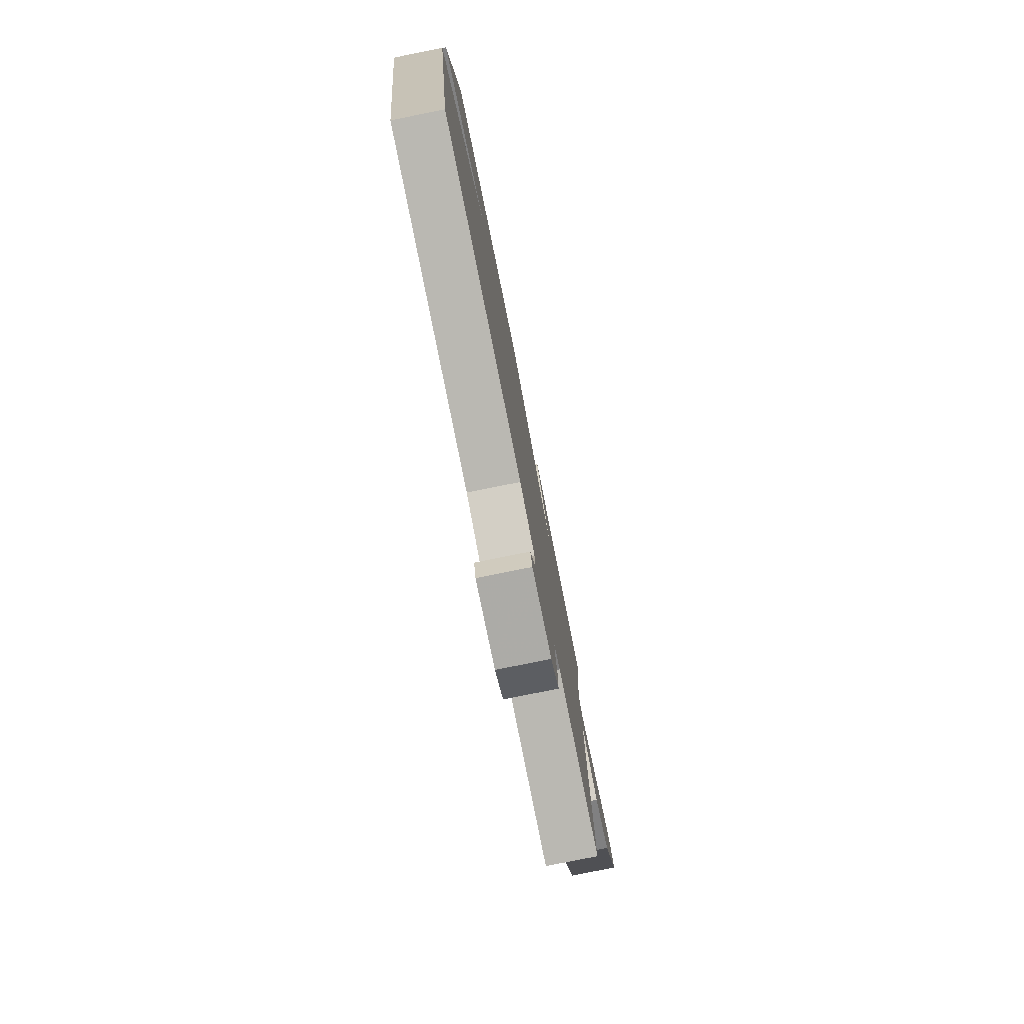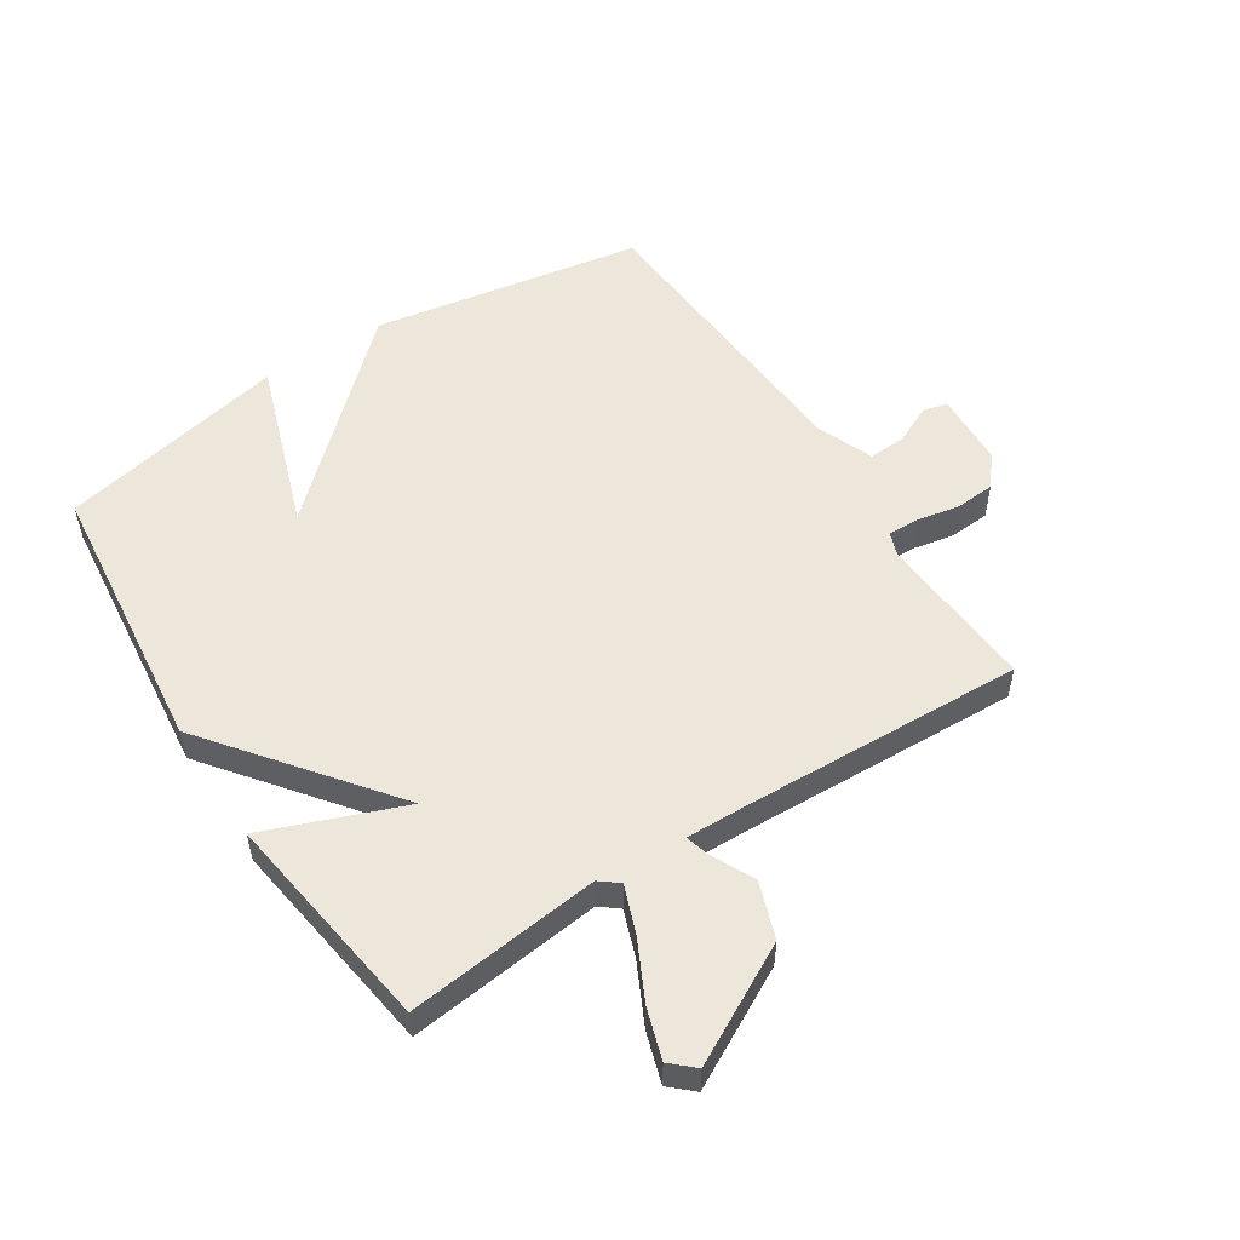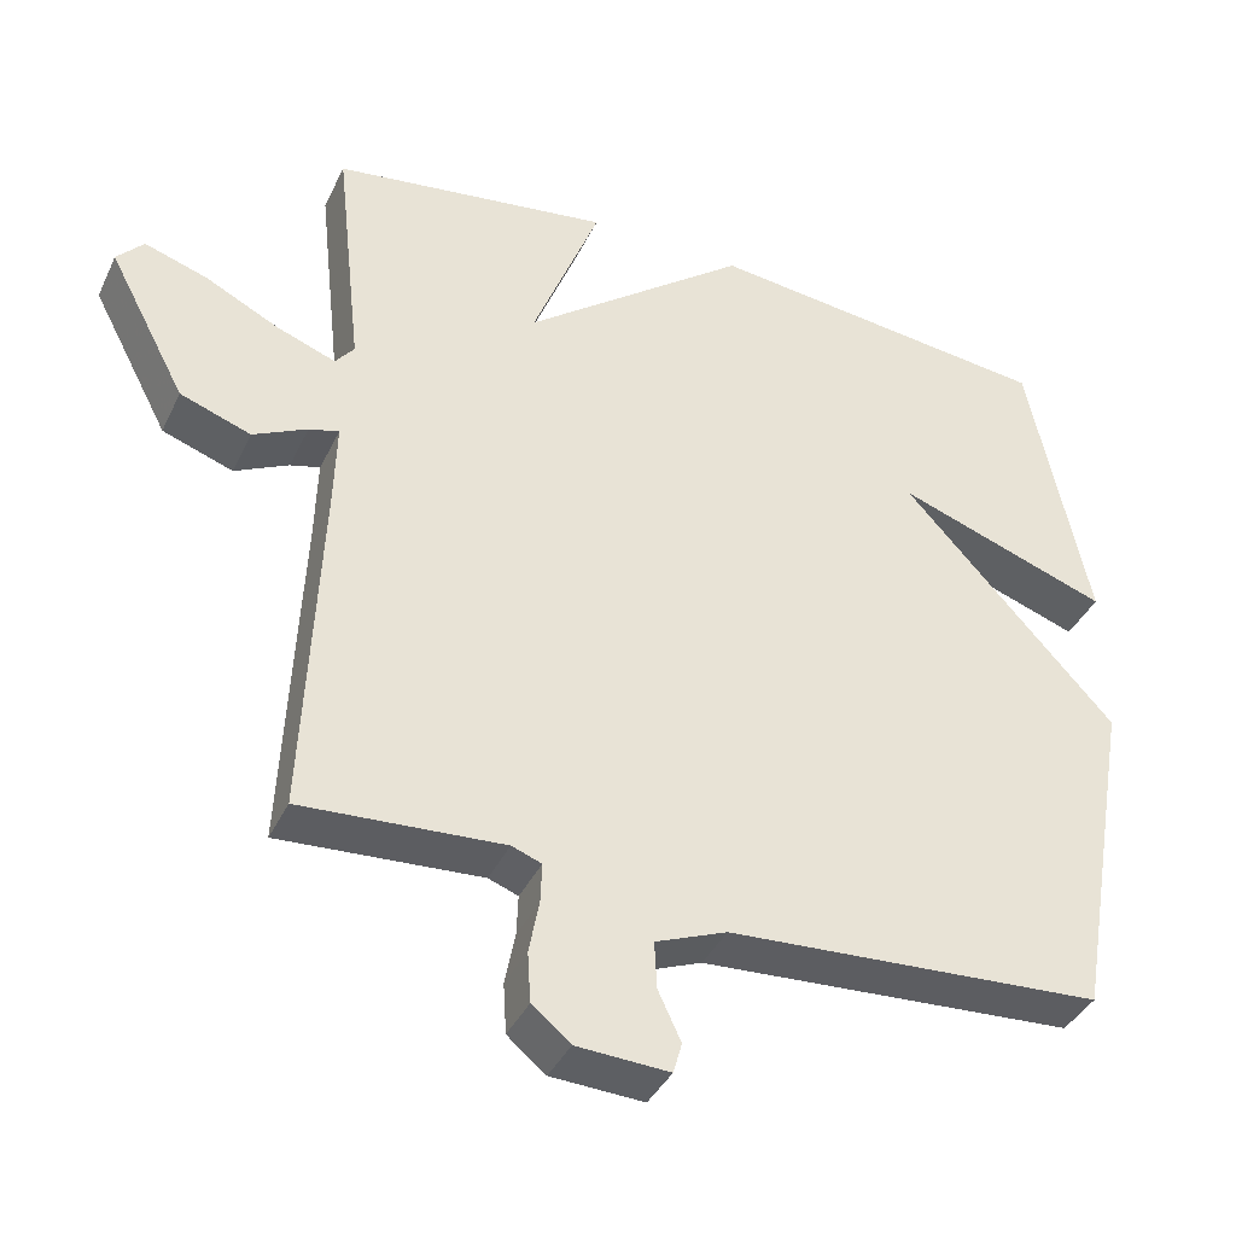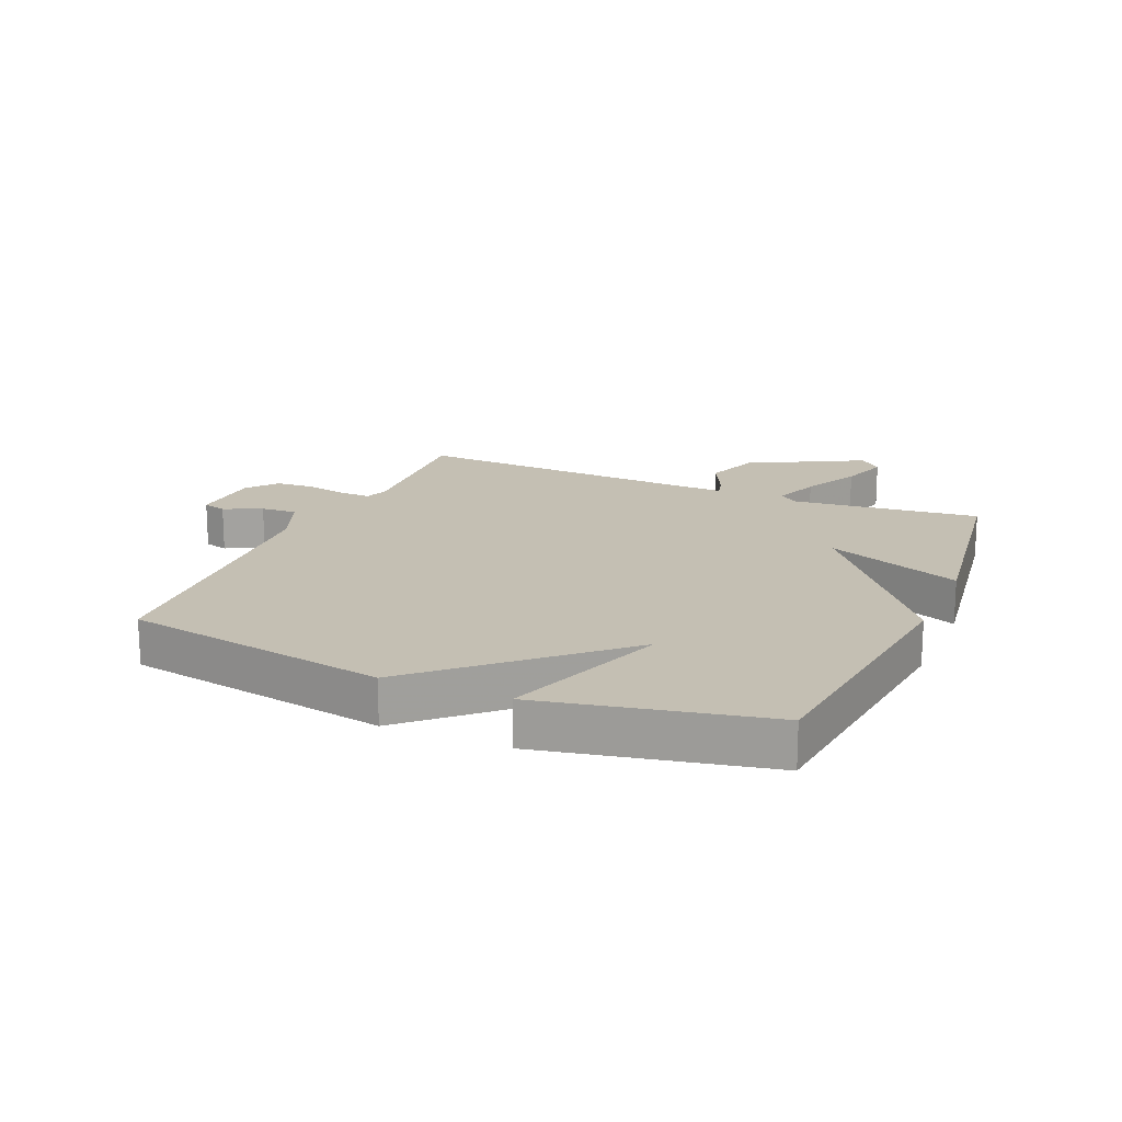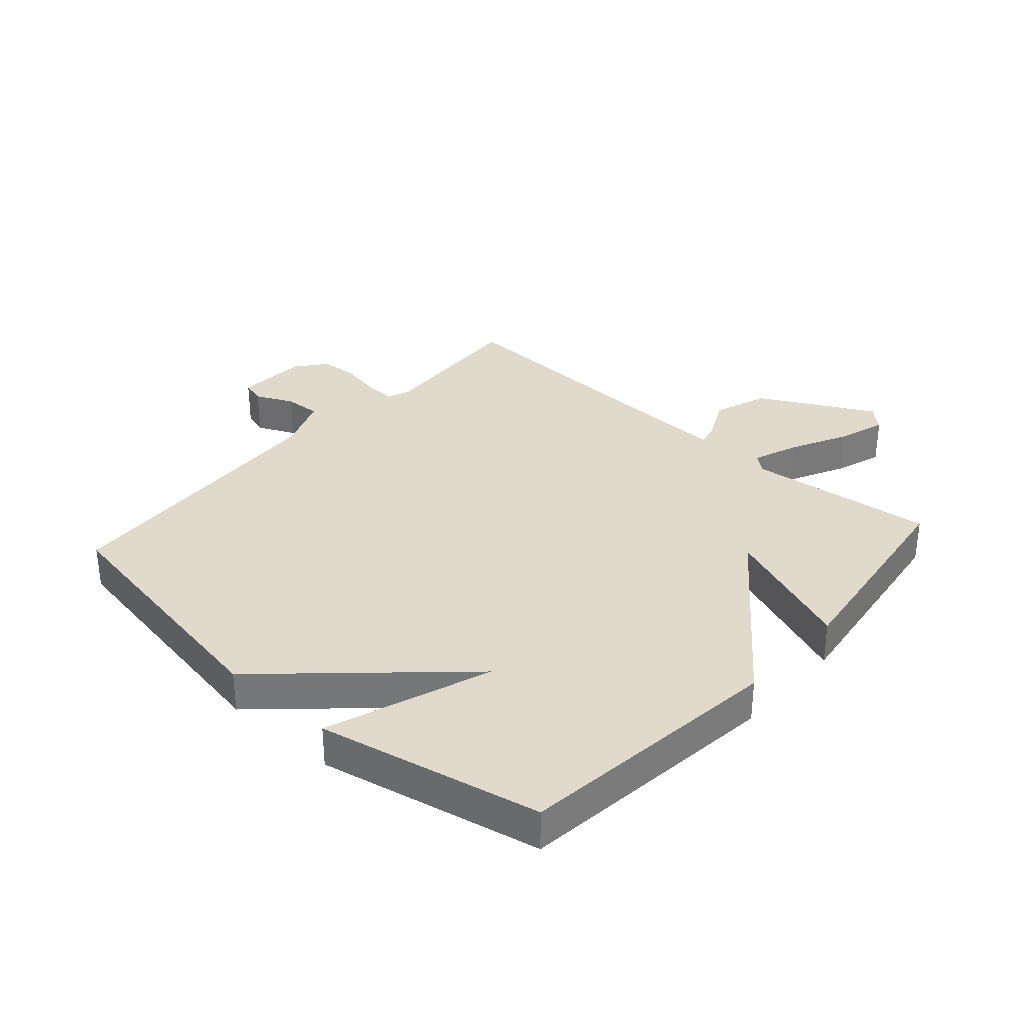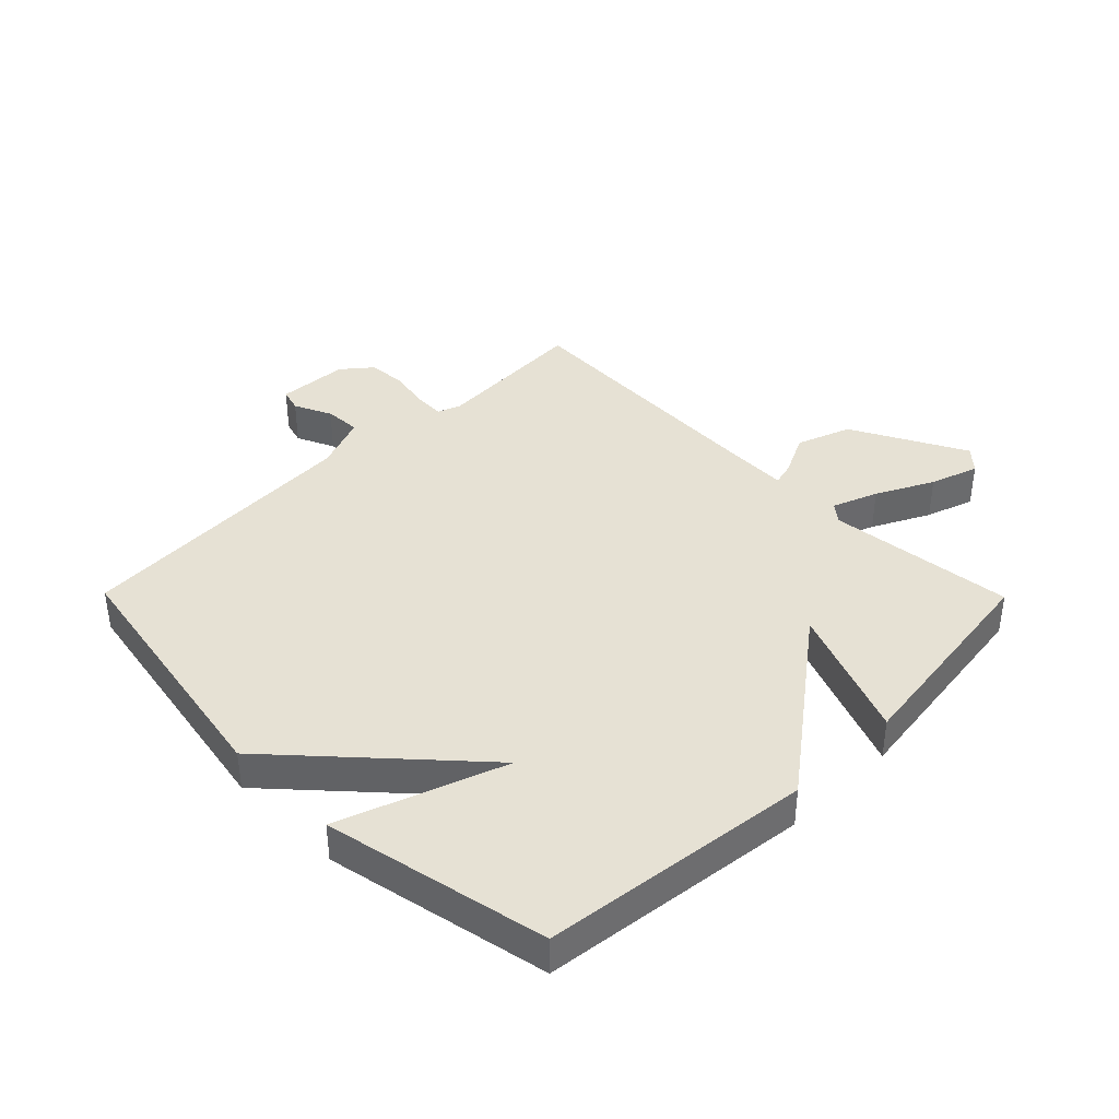
<metadata>
{"format":"obj","ext":"obj","renderer":"f3d","projection":"perspective","resolution":1024,"background":"white","views":[{"elev":-79.1,"azim":-78.6,"up":"+Z"},{"elev":53.9,"azim":57.0,"up":"+Y"},{"elev":-38.9,"azim":156.4,"up":"+Z"},{"elev":17.7,"azim":-66.8,"up":"+Y"},{"elev":33.0,"azim":-48.3,"up":"+Y"},{"elev":39.1,"azim":-44.6,"up":"+Y"}]}
</metadata>
<code>
v 0.5 0.07 -0.5
v 0.243 0.07 -0.484
v 0.205 0.07 -0.498
v 0.207 0.07 -0.549
v 0.22 0.07 -0.616
v 0.216 0.07 -0.68
v 0.167 0.07 -0.72
v 0.049 0.07 -0.726
v 0.038 0.07 -0.687
v 0.067 0.07 -0.625
v 0.07 0.07 -0.565
v -0.021 0.07 -0.529
v -0.5 0.07 -0.5
v -0.576 0.07 -0.068
v -0.304 0.07 0.227
v -0.576 0.07 0.132
v -0.5 0.07 0.5
v -0.055 0.07 0.55
v 0.231 0.07 0.329
v 0.145 0.07 0.55
v 0.5 0.07 0.5
v 0.466 0.07 0.191
v 0.49 0.07 0.161
v 0.565 0.07 0.189
v 0.659 0.07 0.236
v 0.739 0.07 0.262
v 0.773 0.07 0.225
v 0.674 0.07 0.038
v 0.584 0.07 0.006
v 0.515 0.07 0.04
v 0.477 0.07 0.05
v 0.48 0.07 -0.054
v 0.5 0 -0.5
v 0.243 0 -0.484
v 0.205 0 -0.498
v 0.207 0 -0.549
v 0.22 0 -0.616
v 0.216 0 -0.68
v 0.167 0 -0.72
v 0.049 0 -0.726
v 0.038 0 -0.687
v 0.067 0 -0.625
v 0.07 0 -0.565
v -0.021 0 -0.529
v -0.5 0 -0.5
v -0.576 0 -0.068
v -0.304 0 0.227
v -0.576 0 0.132
v -0.5 0 0.5
v -0.055 0 0.55
v 0.231 0 0.329
v 0.145 0 0.55
v 0.5 0 0.5
v 0.466 0 0.191
v 0.49 0 0.161
v 0.565 0 0.189
v 0.659 0 0.236
v 0.739 0 0.262
v 0.773 0 0.225
v 0.674 0 0.038
v 0.584 0 0.006
v 0.515 0 0.04
v 0.477 0 0.05
v 0.48 0 -0.054
f 28 29 30
f 27 28 30
f 26 27 30
f 25 26 30
f 24 25 30
f 23 24 30 31
f 22 23 31
f 19 20 21 22
f 19 22 31 32
f 15 16 17 18
f 32 1 2
f 19 32 2
f 18 19 2
f 15 18 2
f 15 2 3
f 14 15 3
f 13 14 3
f 12 13 3
f 8 9 10
f 7 8 10
f 6 7 10
f 5 6 10
f 4 5 10
f 4 10 11
f 3 4 11 12
f 62 61 60
f 62 60 59
f 62 59 58
f 62 58 57
f 62 57 56
f 63 62 56 55
f 63 55 54
f 54 53 52 51
f 64 63 54 51
f 50 49 48 47
f 34 33 64
f 34 64 51
f 34 51 50
f 34 50 47
f 35 34 47
f 35 47 46
f 35 46 45
f 35 45 44
f 42 41 40
f 42 40 39
f 42 39 38
f 42 38 37
f 42 37 36
f 43 42 36
f 44 43 36 35
f 1 33 34 2
f 2 34 35 3
f 3 35 36 4
f 4 36 37 5
f 5 37 38 6
f 6 38 39 7
f 7 39 40 8
f 8 40 41 9
f 9 41 42 10
f 10 42 43 11
f 11 43 44 12
f 12 44 45 13
f 13 45 46 14
f 14 46 47 15
f 15 47 48 16
f 16 48 49 17
f 17 49 50 18
f 18 50 51 19
f 19 51 52 20
f 20 52 53 21
f 21 53 54 22
f 22 54 55 23
f 23 55 56 24
f 24 56 57 25
f 25 57 58 26
f 26 58 59 27
f 27 59 60 28
f 28 60 61 29
f 29 61 62 30
f 30 62 63 31
f 31 63 64 32
f 32 64 33 1

</code>
